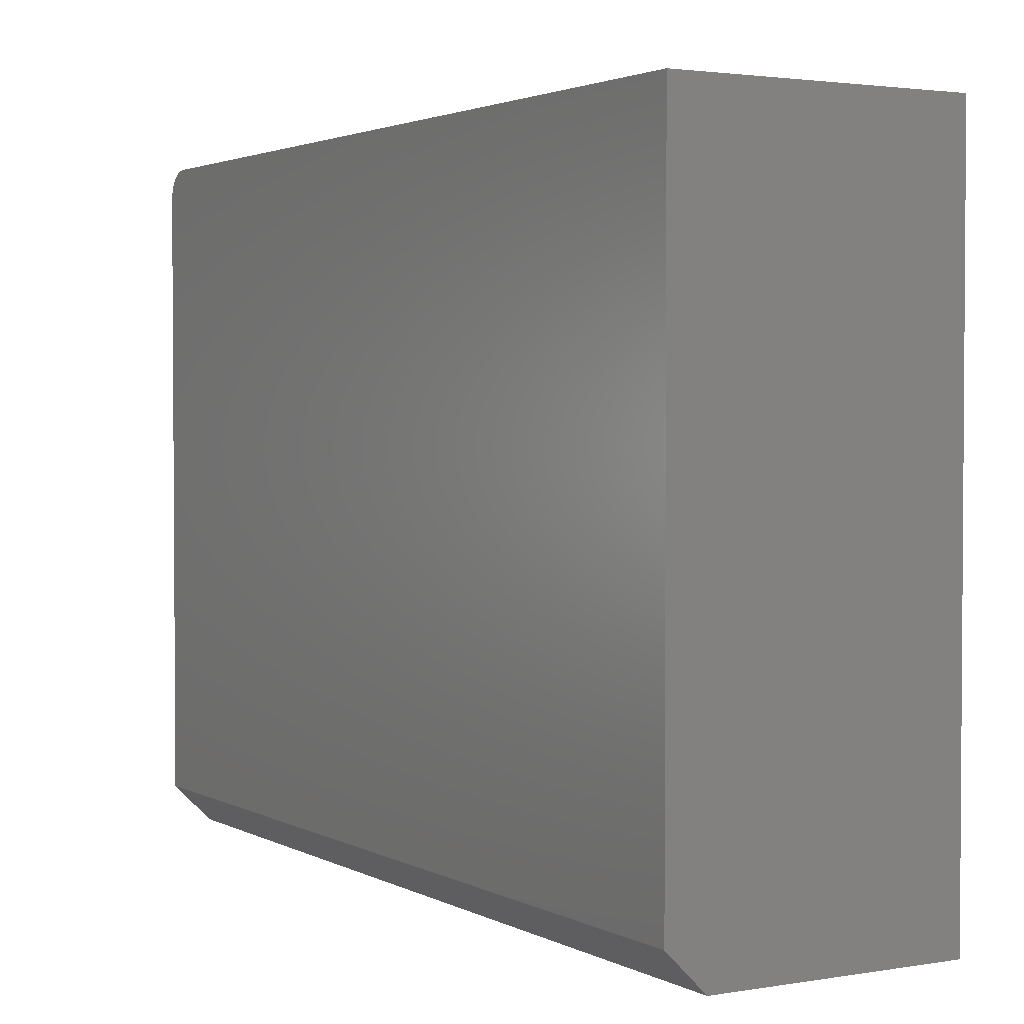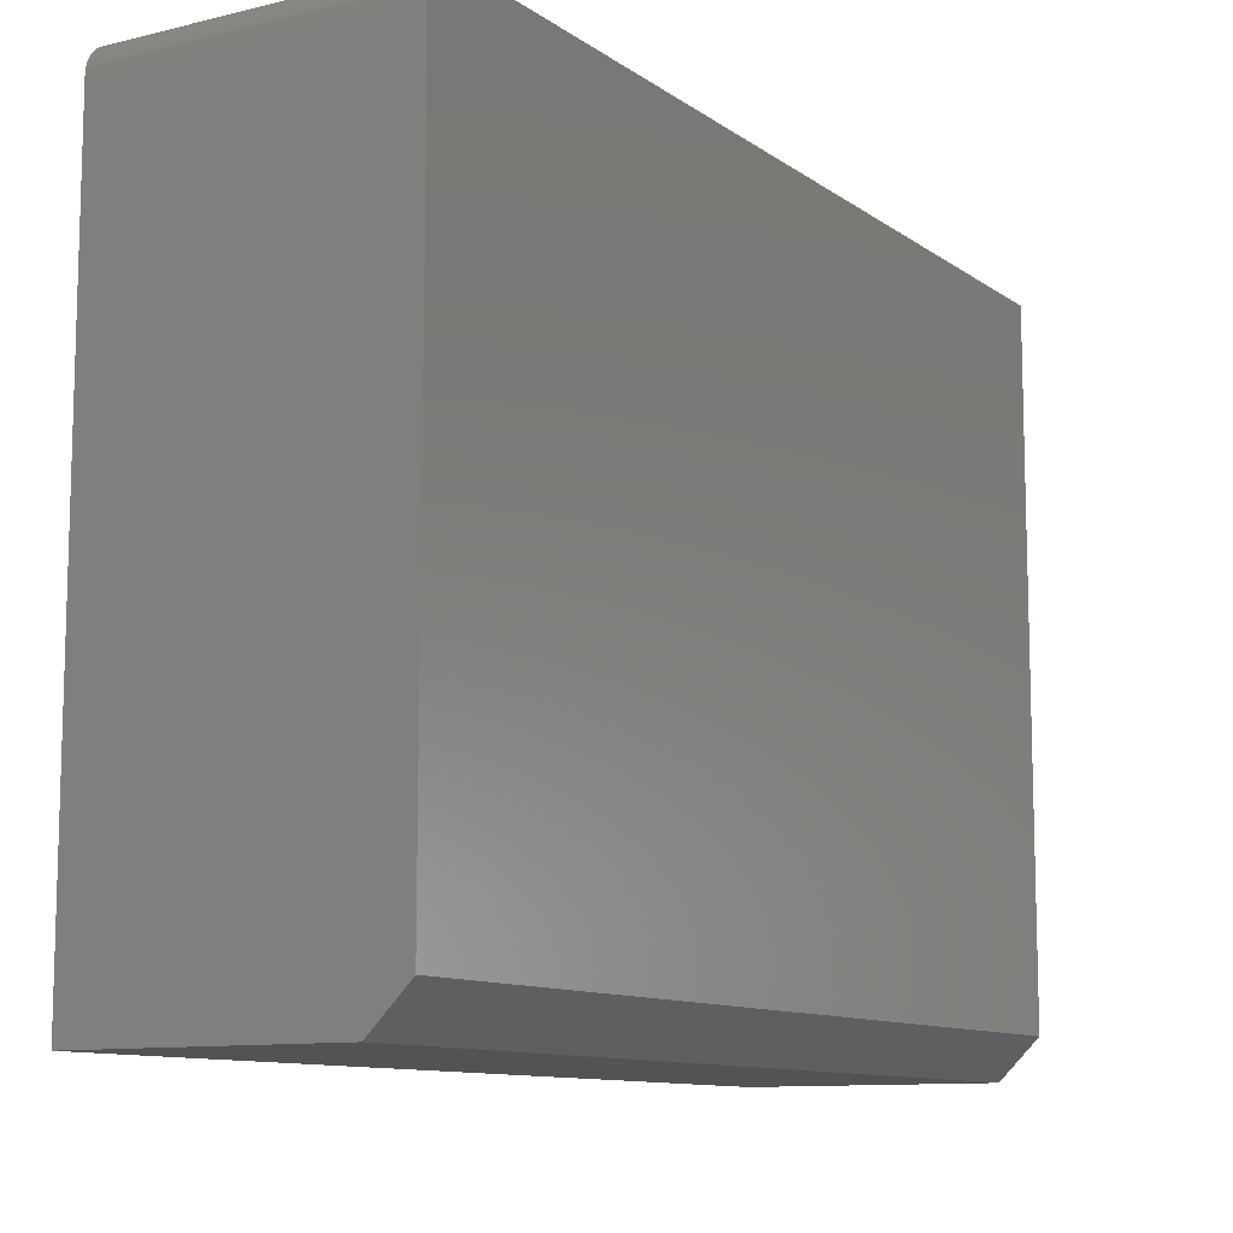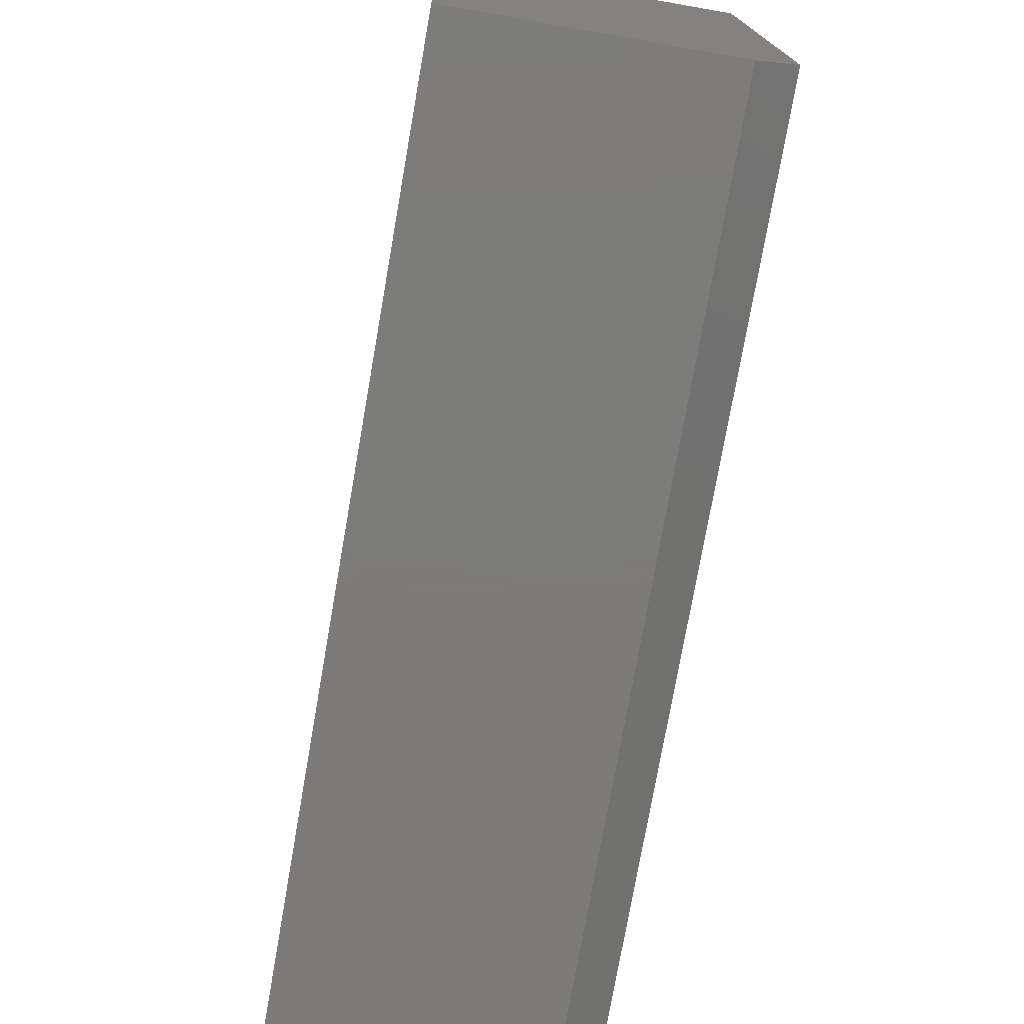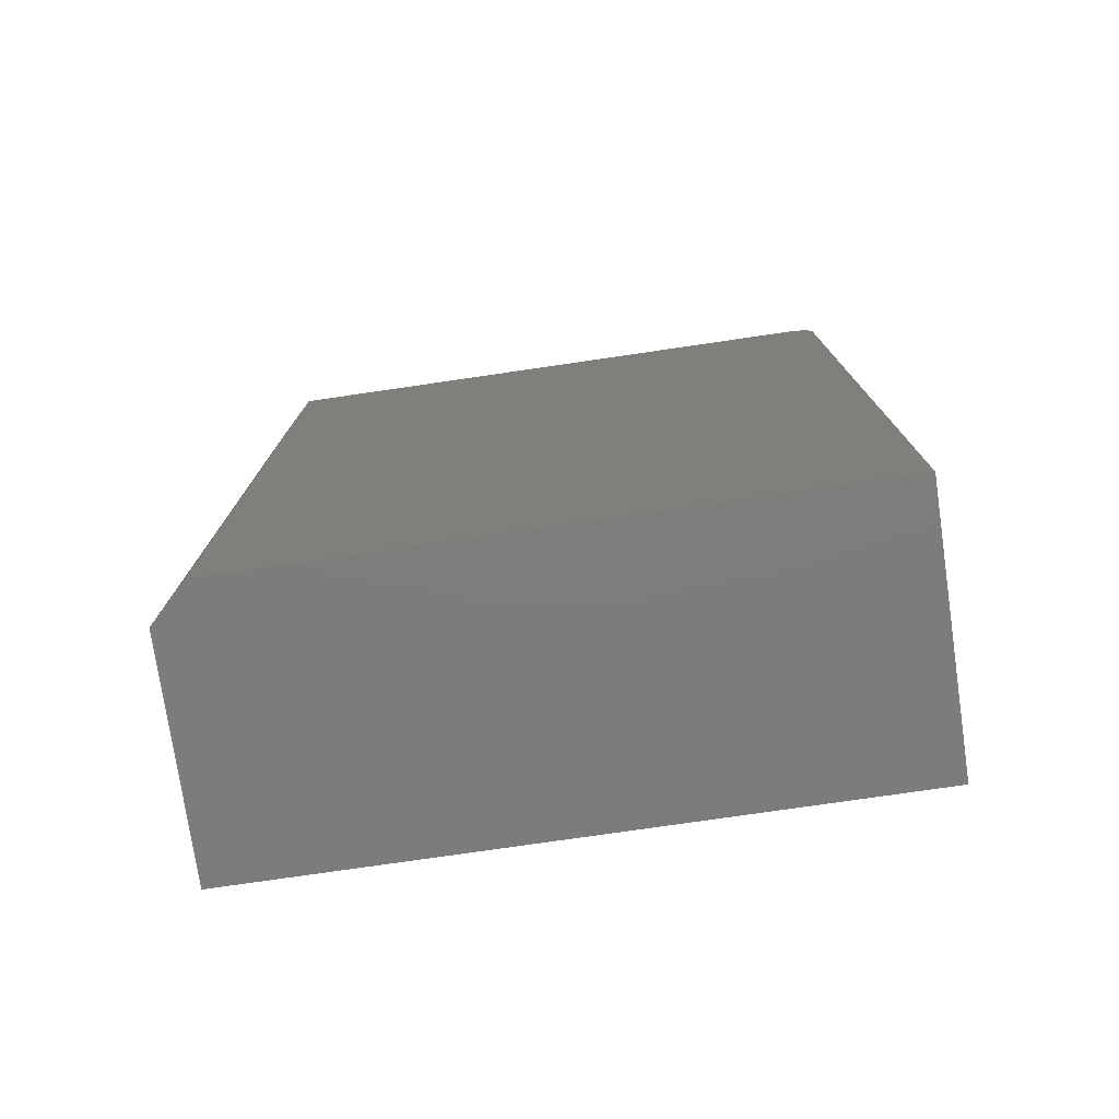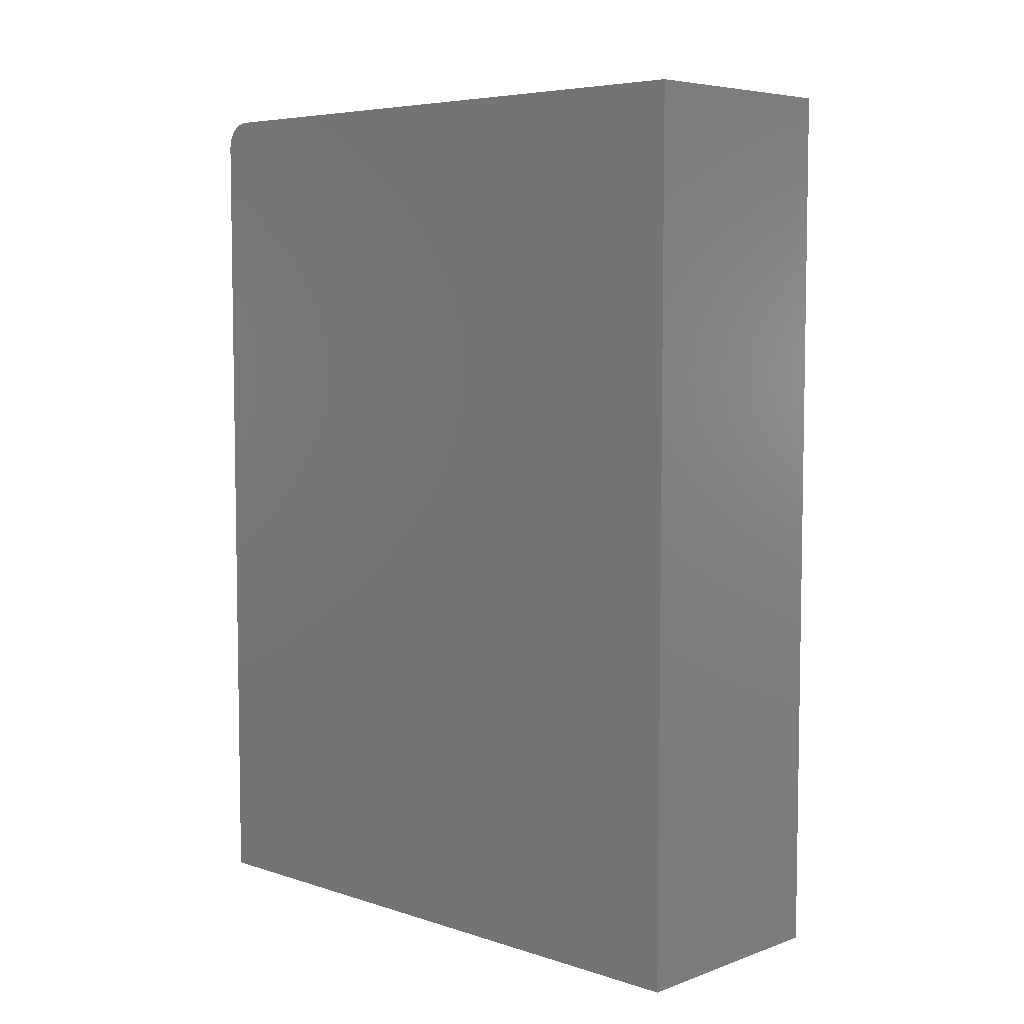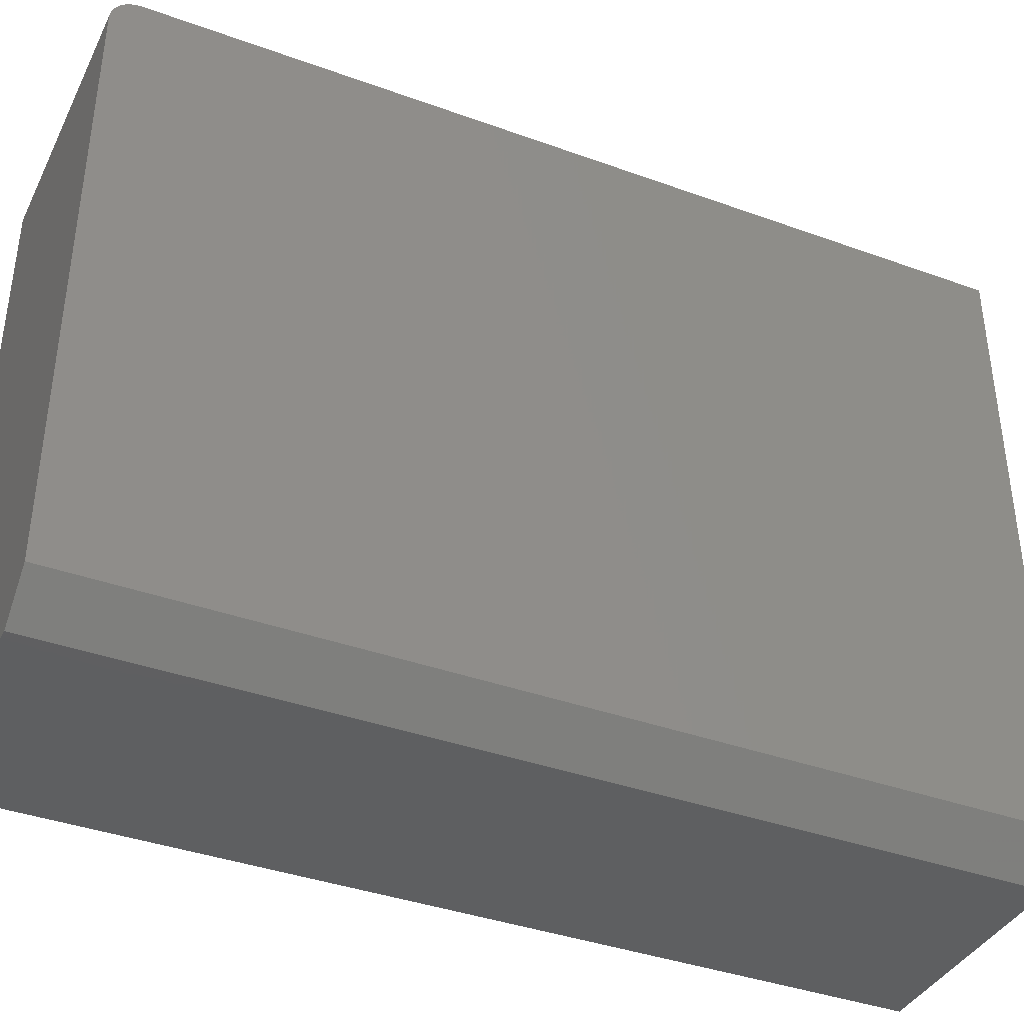
<metadata>
{"format":"stl","ext":"stl","renderer":"f3d","projection":"perspective","resolution":1024,"background":"white","views":[{"elev":2.4,"azim":-30.4,"up":"+Z"},{"elev":-10.6,"azim":-148.8,"up":"+Z"},{"elev":-75.1,"azim":170.1,"up":"+Z"},{"elev":-76.3,"azim":-81.7,"up":"+Y"},{"elev":6.0,"azim":133.7,"up":"+Y"},{"elev":-38.7,"azim":-114.5,"up":"+Z"}]}
</metadata>
<code>
# stl→obj: 26 verts, 48 faces
v 0 0.7266 0.5547
v 0 0 0.03125
v 0 0 0.5547
v 0 0.7461 0.5443
v 0 0.7355 0.5529
v 0 0.7396 0.5507
v 0 0.7431 0.5478
v 0 0.7311 0.5542
v 0 0.7482 0.5402
v 0 0.7495 0.5358
v 0 0.75 0.5312
v 0 0.75 0.03125
v 0.2289 0.75 0.5312
v 0.2289 0.75 0
v 0.03125 0.75 0
v 0.03125 0 0
v 0.2289 0 0
v 0.2289 0 0.5547
v 0.2289 0.7266 0.5547
v 0.2289 0.7495 0.5358
v 0.2289 0.7482 0.5402
v 0.2289 0.7461 0.5443
v 0.2289 0.7431 0.5478
v 0.2289 0.7396 0.5507
v 0.2289 0.7355 0.5529
v 0.2289 0.7311 0.5542
f 1 2 3
f 4 5 6
f 4 6 7
f 8 5 4
f 8 4 9
f 8 9 10
f 8 10 11
f 8 11 12
f 8 12 2
f 8 2 1
f 11 13 12
f 12 13 14
f 12 14 15
f 16 15 17
f 17 15 14
f 18 3 17
f 17 3 2
f 17 2 16
f 12 15 2
f 2 15 16
f 3 18 1
f 1 18 19
f 13 20 21
f 14 13 21
f 14 21 22
f 14 22 23
f 14 23 24
f 14 24 25
f 14 25 26
f 14 26 19
f 14 19 18
f 14 18 17
f 13 11 20
f 20 11 10
f 20 10 21
f 21 10 9
f 21 9 22
f 22 9 4
f 22 4 23
f 23 4 7
f 23 7 24
f 24 7 6
f 24 6 25
f 25 6 5
f 25 5 26
f 26 5 8
f 26 8 19
f 19 8 1

</code>
